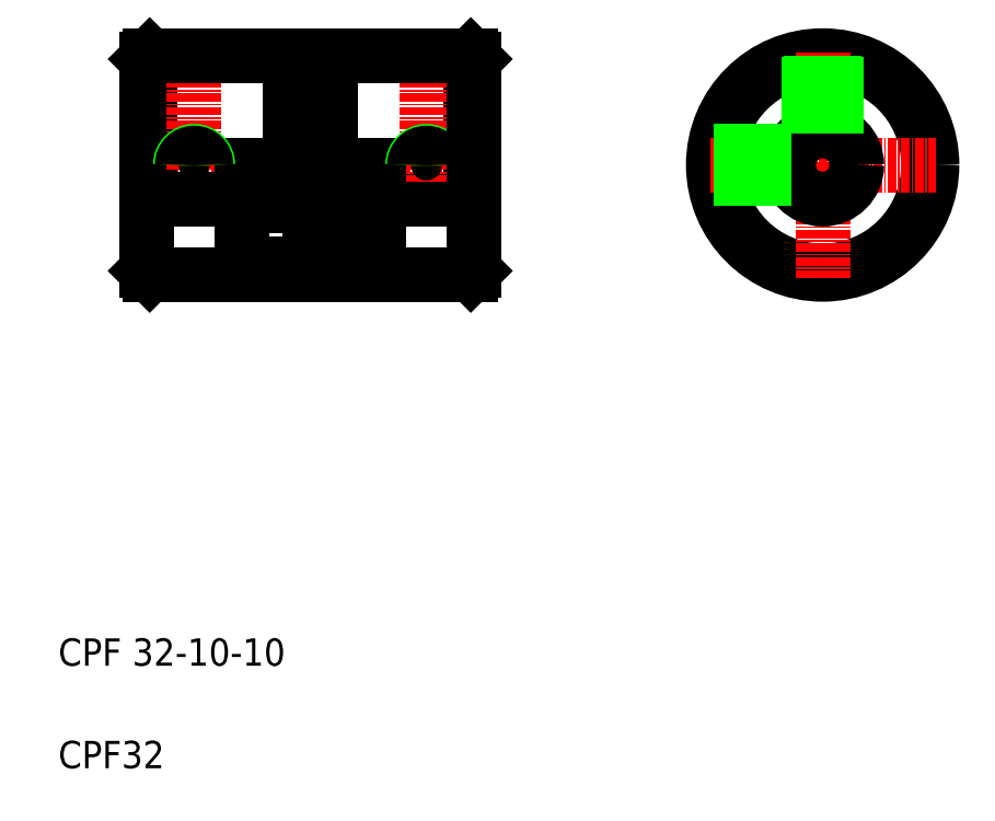
<metadata>
{"format":"dxf","ext":"dxf","renderer":"ezdxf+matplotlib","layout":"modelspace","background":"white","min_lineweight":24,"dpi":150}
</metadata>
<code>
0
SECTION
2
ENTITIES
0
CIRCLE
8
0
10
289.5
20
172.3
30
0
40
16
0
CIRCLE
8
0
10
289.5
20
172.3
30
0
40
15.5
0
LINE
8
CENTER
10
273
20
172.3
30
0
11
306
21
172.3
31
0
0
TEXT
8
0
10
177.6
20
84.05
30
0
40
4
1
CPF32
0
TEXT
8
0
10
177.6
20
99.05
30
0
40
4
1
CPF 32-10-10
0
LINE
8
CENTER
10
190
20
172.3
30
0
11
239
21
172.3
31
0
0
LINE
8
0
10
238.5
20
156.8
30
0
11
238
21
156.3
31
0
0
LINE
8
0
10
238
20
188.3
30
0
11
238.5
21
187.8
31
0
0
LINE
8
0
10
224.5
20
167.3
30
0
11
238.5
21
167.3
31
0
0
LINE
8
0
10
190.5
20
187.8
30
0
11
190.5
21
156.8
31
0
0
LINE
8
0
10
191
20
188.3
30
0
11
191
21
172.3
31
0
0
LINE
8
0
10
238
20
188.3
30
0
11
238
21
172.3
31
0
0
LINE
8
0
10
211.5
20
188.3
30
0
11
211.5
21
172.3
31
0
0
LINE
8
0
10
217.5
20
188.3
30
0
11
217.5
21
172.3
31
0
0
LINE
8
CENTER
10
197.5
20
188.8
30
0
11
197.5
21
169.8
31
0
0
LINE
8
CENTER
10
231.5
20
188.8
30
0
11
231.5
21
169.8
31
0
0
LINE
8
0
10
191
20
156.3
30
0
11
211
21
156.3
31
0
0
LINE
8
0
10
224.3
20
157.8
30
0
11
204.7
21
157.8
31
0
0
LINE
8
0
10
204.5
20
166.3
30
0
11
214.5
21
166.3
31
0
0
LINE
8
0
10
204.5
20
172.3
30
0
11
204.5
21
158
31
0
0
LINE
8
0
10
190.5
20
156.8
30
0
11
191
21
156.3
31
0
0
ARC
8
0
10
204.7
20
158
30
0
40
0.2
50
180
51
270
0
ARC
8
0
10
197.5
20
172.3
30
0
40
2
50
0
51
180
0
ARC
8
0
10
197.5
20
172.3
30
0
40
1.75
50
0
51
180
0
LINE
8
0
10
190.5
20
167.3
30
0
11
204.5
21
167.3
31
0
0
LINE
8
0
10
238
20
156.3
30
0
11
218
21
156.3
31
0
0
LINE
8
0
10
214.5
20
165.3
30
0
11
224.5
21
165.3
31
0
0
LINE
8
0
10
211
20
157.8
30
0
11
211
21
156.3
31
0
0
LINE
8
0
10
218
20
157.8
30
0
11
218
21
156.3
31
0
0
LINE
8
0
10
214.5
20
172.3
30
0
11
214.5
21
165.3
31
0
0
LINE
8
0
10
224.5
20
172.3
30
0
11
224.5
21
158
31
0
0
ARC
8
0
10
224.3
20
158
30
0
40
0.2
50
270
51
0
0
ARC
8
0
10
231.5
20
172.3
30
0
40
2
50
0
51
180
0
ARC
8
0
10
231.5
20
172.3
30
0
40
1.75
50
0
51
180
0
LINE
8
0
10
211.5
20
188.3
30
0
11
191
21
188.3
31
0
0
LINE
8
0
10
191
20
188.3
30
0
11
190.5
21
187.8
31
0
0
LINE
8
0
10
201.2
20
188.3
30
0
11
201.2
21
188.3
31
0
0
LINE
8
0
10
217.5
20
188.3
30
0
11
238
21
188.3
31
0
0
LINE
8
0
10
211.5
20
186.8
30
0
11
217.5
21
186.8
31
0
0
LINE
8
0
10
211.5
20
183.1
30
0
11
217.5
21
183.1
31
0
0
LINE
8
0
10
212.5
20
176.9
30
0
11
216.5
21
176.9
31
0
0
LINE
8
0
10
206.3
20
188.3
30
0
11
206.3
21
188.3
31
0
0
LINE
8
0
10
238.5
20
187.8
30
0
11
238.5
21
156.8
31
0
0
LINE
8
CENTER
10
289.5
20
188.8
30
0
11
289.5
21
155.8
31
0
0
CIRCLE
8
0
10
289.5
20
172.3
30
0
40
5
0
LINE
8
0
10
284.9
20
170.3
30
0
11
273.6
21
170.3
31
0
0
LINE
8
0
10
284.8
20
170.6
30
0
11
273.6
21
170.6
31
0
0
LINE
8
0
10
284.8
20
174.1
30
0
11
273.6
21
174.1
31
0
0
LINE
8
0
10
284.9
20
174.3
30
0
11
273.6
21
174.3
31
0
0
LINE
8
0
10
287.5
20
176.9
30
0
11
287.5
21
188.2
31
0
0
LINE
8
0
10
287.7
20
177
30
0
11
287.7
21
188.3
31
0
0
LINE
8
0
10
291.2
20
177
30
0
11
291.2
21
188.3
31
0
0
LINE
8
0
10
291.5
20
176.9
30
0
11
291.5
21
188.2
31
0
0
ENDSEC
0
EOF

</code>
